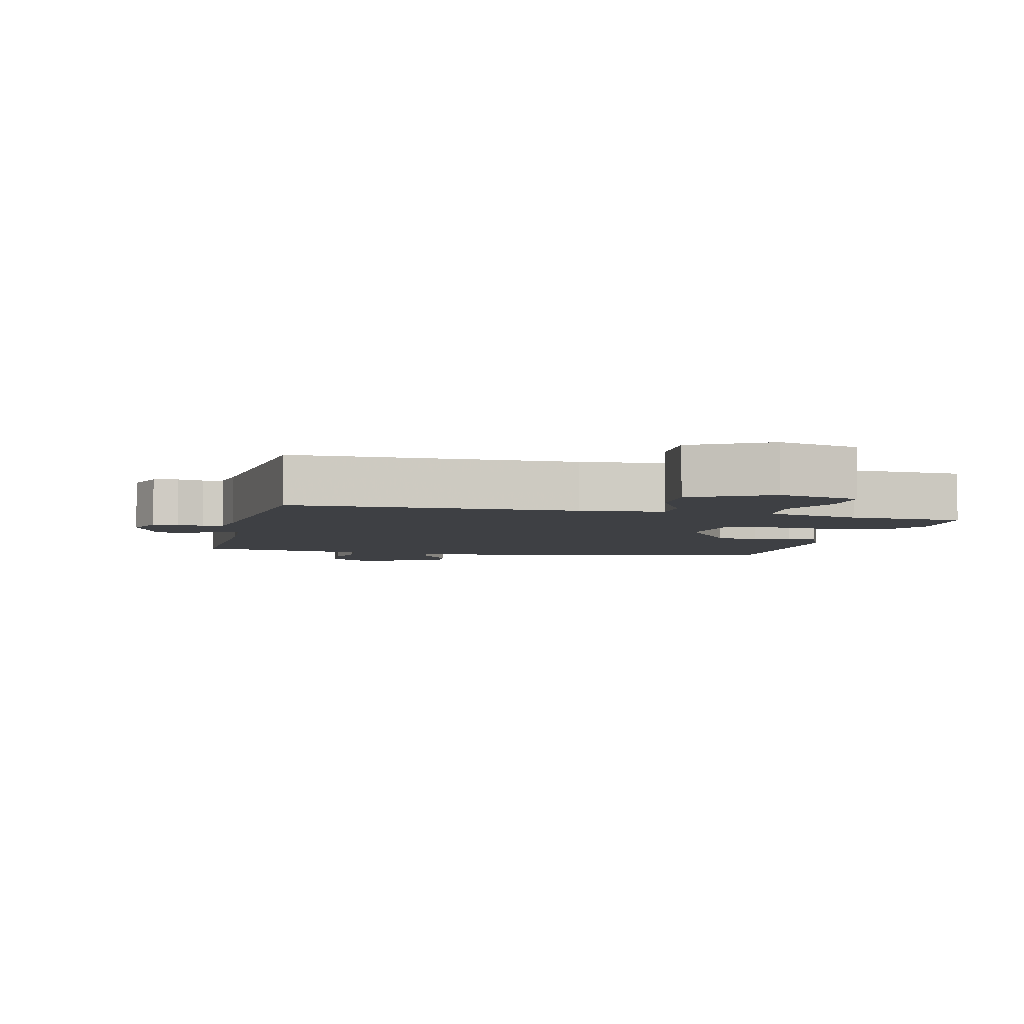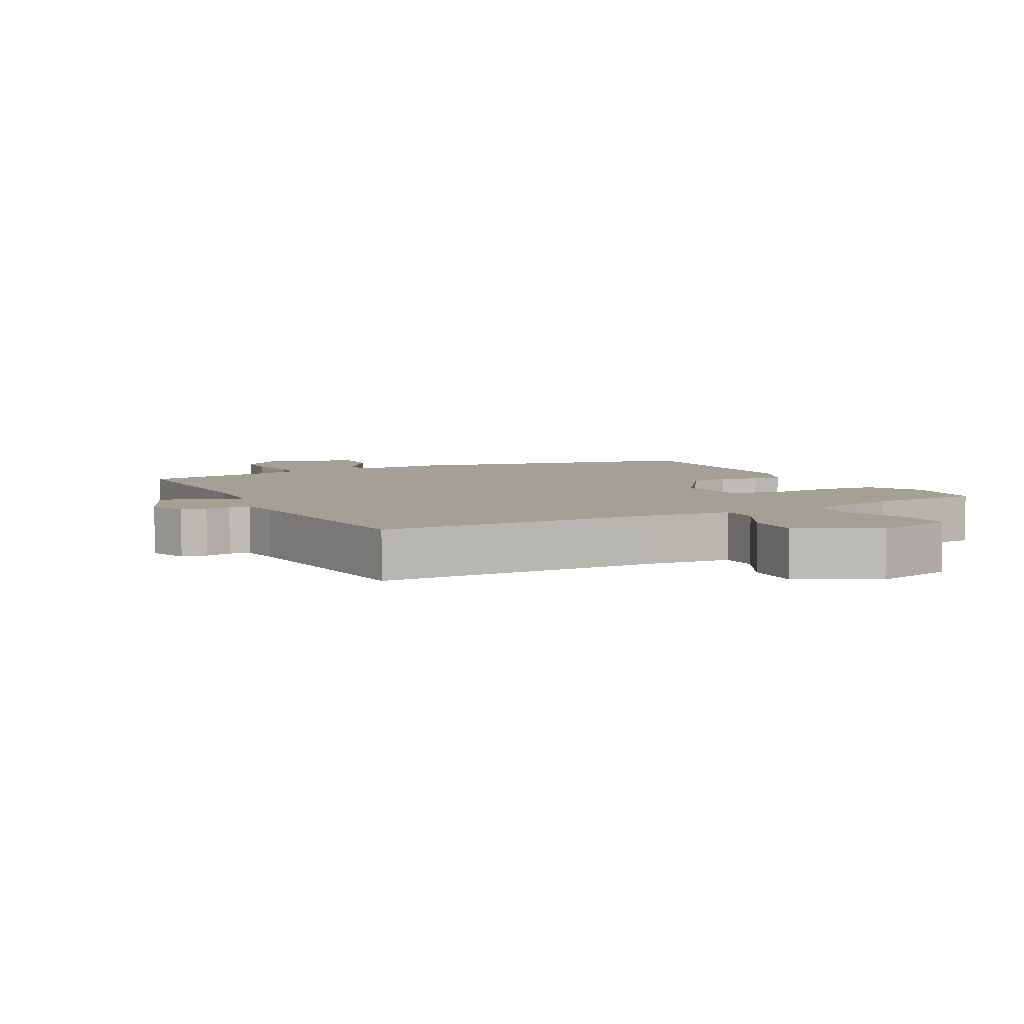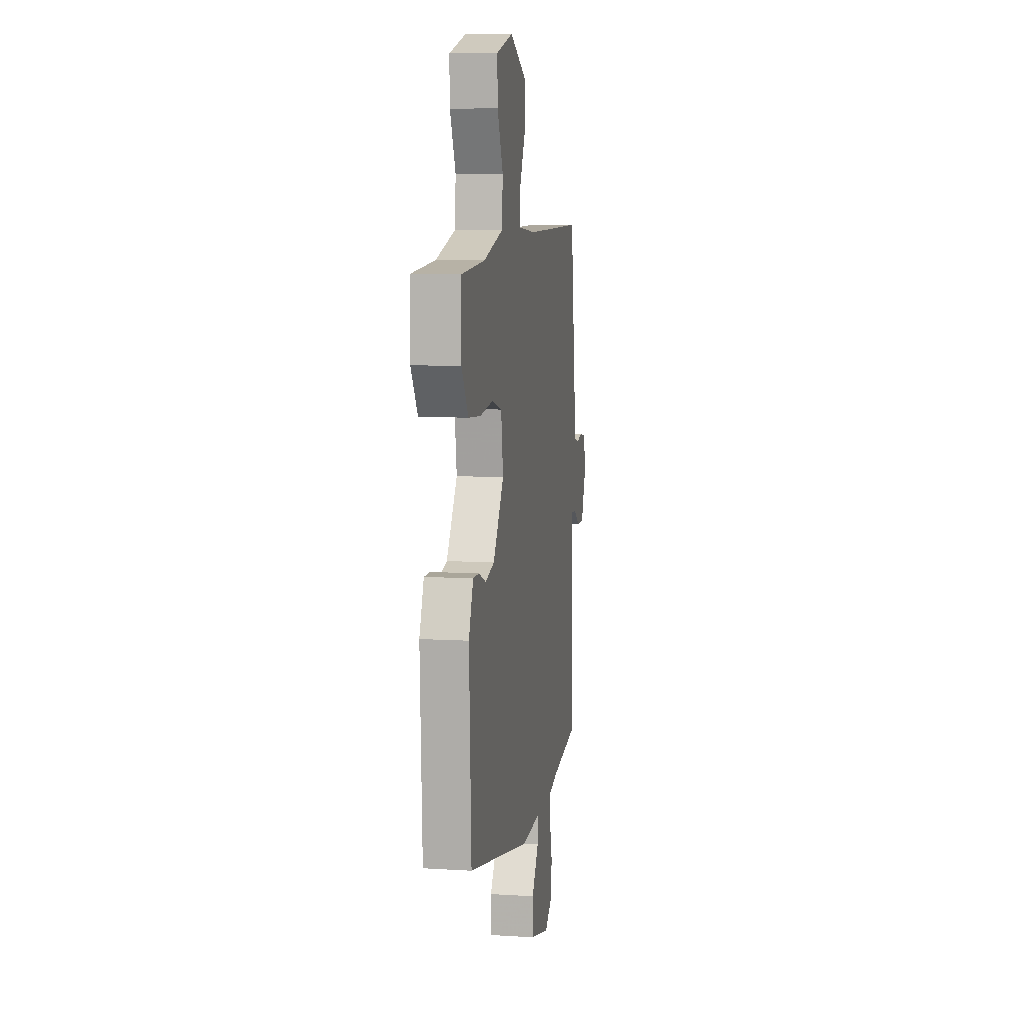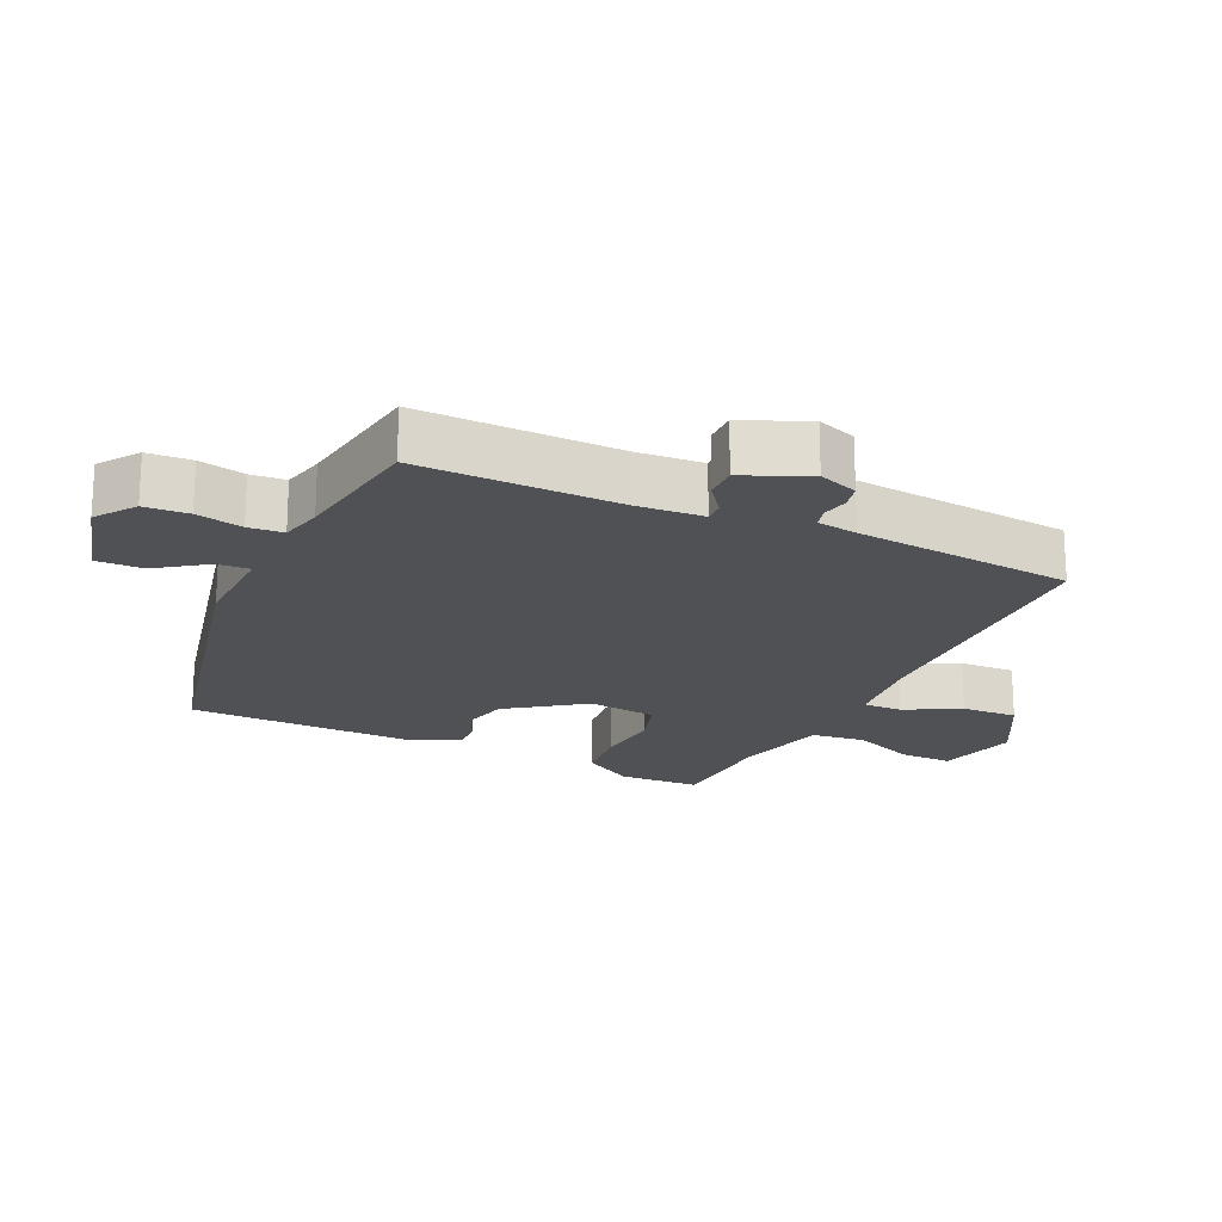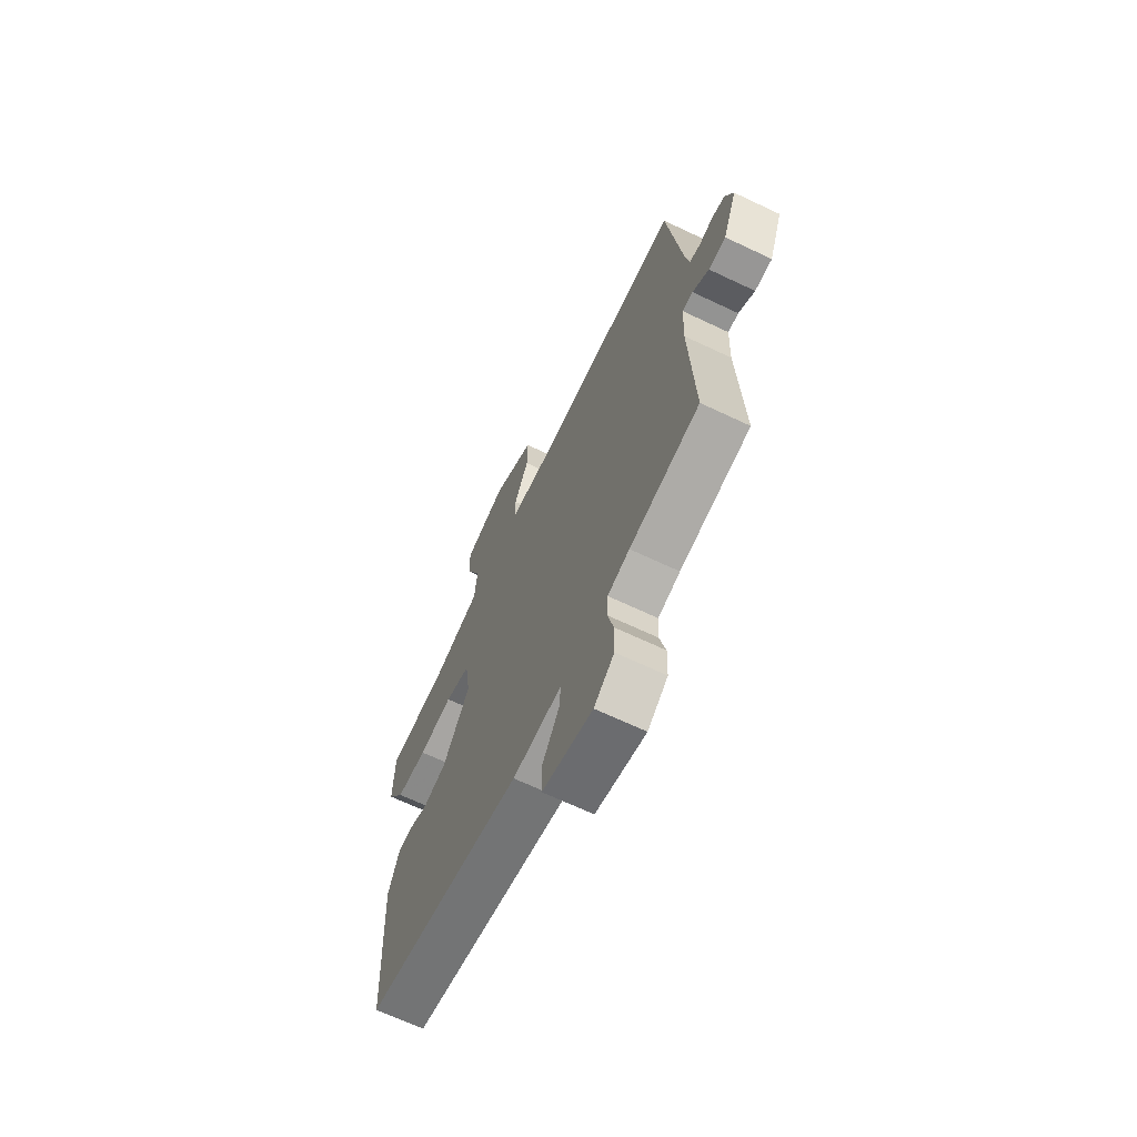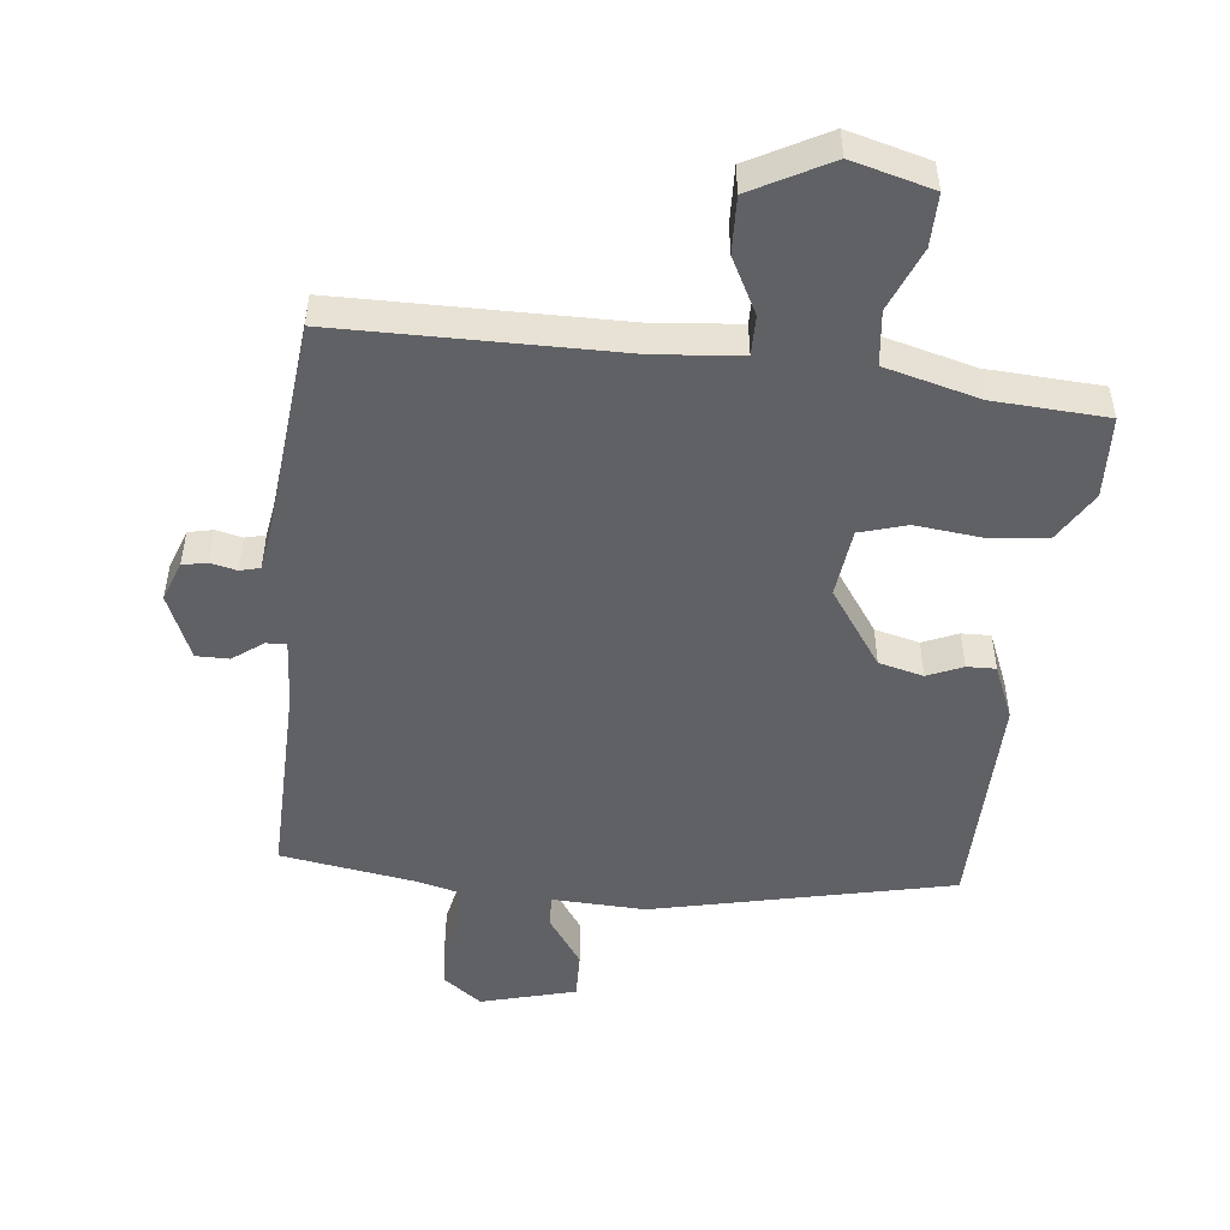
<metadata>
{"format":"obj","ext":"obj","renderer":"f3d","projection":"perspective","resolution":1024,"background":"white","views":[{"elev":-4.8,"azim":-11.8,"up":"+Y"},{"elev":5.7,"azim":-26.0,"up":"+Y"},{"elev":7.8,"azim":99.8,"up":"+Z"},{"elev":-20.2,"azim":-113.2,"up":"+Y"},{"elev":-66.7,"azim":-115.5,"up":"+Z"},{"elev":-50.3,"azim":-4.8,"up":"+Y"}]}
</metadata>
<code>
v 0.52 0.07 0.443
v 0.522 0.07 0.321
v 0.474 0.07 0.247
v 0.386 0.07 0.241
v 0.289 0.07 0.254
v 0.218 0.07 0.235
v 0.203 0.07 0.133
v 0.28 0.07 0.017
v 0.346 0.07 -0.001
v 0.399 0.07 0.02
v 0.442 0.07 0.02
v 0.474 0.07 -0.062
v 0.459 0.07 -0.394
v 0.011 0.07 -0.482
v -0.128 0.07 -0.473
v -0.126 0.07 -0.522
v -0.077 0.07 -0.596
v -0.077 0.07 -0.666
v -0.219 0.07 -0.7
v -0.276 0.07 -0.656
v -0.278 0.07 -0.59
v -0.261 0.07 -0.521
v -0.264 0.07 -0.469
v -0.326 0.07 -0.452
v -0.524 0.07 -0.416
v -0.51 0.07 -0.116
v -0.514 0.07 -0.017
v -0.544 0.07 -0.017
v -0.59 0.07 -0.049
v -0.639 0.07 -0.048
v -0.678 0.07 0.05
v -0.655 0.07 0.108
v -0.618 0.07 0.115
v -0.579 0.07 0.105
v -0.549 0.07 0.112
v -0.538 0.07 0.172
v -0.497 0.07 0.497
v -0.074 0.07 0.49
v 0.051 0.07 0.499
v 0.052 0.07 0.558
v 0.011 0.07 0.641
v 0.01 0.07 0.725
v 0.128 0.07 0.784
v 0.248 0.07 0.749
v 0.245 0.07 0.671
v 0.204 0.07 0.578
v 0.211 0.07 0.497
v 0.351 0.07 0.457
v 0.52 0 0.443
v 0.522 0 0.321
v 0.474 0 0.247
v 0.386 0 0.241
v 0.289 0 0.254
v 0.218 0 0.235
v 0.203 0 0.133
v 0.28 0 0.017
v 0.346 0 -0.001
v 0.399 0 0.02
v 0.442 0 0.02
v 0.474 0 -0.062
v 0.459 0 -0.394
v 0.011 0 -0.482
v -0.128 0 -0.473
v -0.126 0 -0.522
v -0.077 0 -0.596
v -0.077 0 -0.666
v -0.219 0 -0.7
v -0.276 0 -0.656
v -0.278 0 -0.59
v -0.261 0 -0.521
v -0.264 0 -0.469
v -0.326 0 -0.452
v -0.524 0 -0.416
v -0.51 0 -0.116
v -0.514 0 -0.017
v -0.544 0 -0.017
v -0.59 0 -0.049
v -0.639 0 -0.048
v -0.678 0 0.05
v -0.655 0 0.108
v -0.618 0 0.115
v -0.579 0 0.105
v -0.549 0 0.112
v -0.538 0 0.172
v -0.497 0 0.497
v -0.074 0 0.49
v 0.051 0 0.499
v 0.052 0 0.558
v 0.011 0 0.641
v 0.01 0 0.725
v 0.128 0 0.784
v 0.248 0 0.749
v 0.245 0 0.671
v 0.204 0 0.578
v 0.211 0 0.497
v 0.351 0 0.457
f 44 45 46
f 43 44 46
f 42 43 46
f 41 42 46
f 40 41 46
f 39 40 46 47
f 38 39 47 48
f 48 1 2
f 38 48 2
f 37 38 2
f 36 37 2
f 32 33 34
f 31 32 34
f 30 31 34
f 29 30 34
f 28 29 34
f 27 28 34 35
f 24 25 26
f 23 24 26 27
f 20 21 22
f 19 20 22
f 18 19 22
f 17 18 22
f 16 17 22
f 15 16 22 23
f 13 14 15
f 12 13 15
f 11 12 15
f 10 11 15
f 9 10 15
f 27 35 36
f 23 27 36
f 15 23 36
f 9 15 36
f 8 9 36
f 2 3 4 5
f 2 5 6
f 36 2 6
f 7 8 36
f 6 7 36
f 94 93 92
f 94 92 91
f 94 91 90
f 94 90 89
f 94 89 88
f 95 94 88 87
f 96 95 87 86
f 50 49 96
f 50 96 86
f 50 86 85
f 50 85 84
f 82 81 80
f 82 80 79
f 82 79 78
f 82 78 77
f 82 77 76
f 83 82 76 75
f 74 73 72
f 75 74 72 71
f 70 69 68
f 70 68 67
f 70 67 66
f 70 66 65
f 70 65 64
f 71 70 64 63
f 63 62 61
f 63 61 60
f 63 60 59
f 63 59 58
f 63 58 57
f 84 83 75
f 84 75 71
f 84 71 63
f 84 63 57
f 84 57 56
f 53 52 51 50
f 54 53 50
f 54 50 84
f 84 56 55
f 84 55 54
f 1 49 50 2
f 2 50 51 3
f 3 51 52 4
f 4 52 53 5
f 5 53 54 6
f 6 54 55 7
f 7 55 56 8
f 8 56 57 9
f 9 57 58 10
f 10 58 59 11
f 11 59 60 12
f 12 60 61 13
f 13 61 62 14
f 14 62 63 15
f 15 63 64 16
f 16 64 65 17
f 17 65 66 18
f 18 66 67 19
f 19 67 68 20
f 20 68 69 21
f 21 69 70 22
f 22 70 71 23
f 23 71 72 24
f 24 72 73 25
f 25 73 74 26
f 26 74 75 27
f 27 75 76 28
f 28 76 77 29
f 29 77 78 30
f 30 78 79 31
f 31 79 80 32
f 32 80 81 33
f 33 81 82 34
f 34 82 83 35
f 35 83 84 36
f 36 84 85 37
f 37 85 86 38
f 38 86 87 39
f 39 87 88 40
f 40 88 89 41
f 41 89 90 42
f 42 90 91 43
f 43 91 92 44
f 44 92 93 45
f 45 93 94 46
f 46 94 95 47
f 47 95 96 48
f 48 96 49 1

</code>
